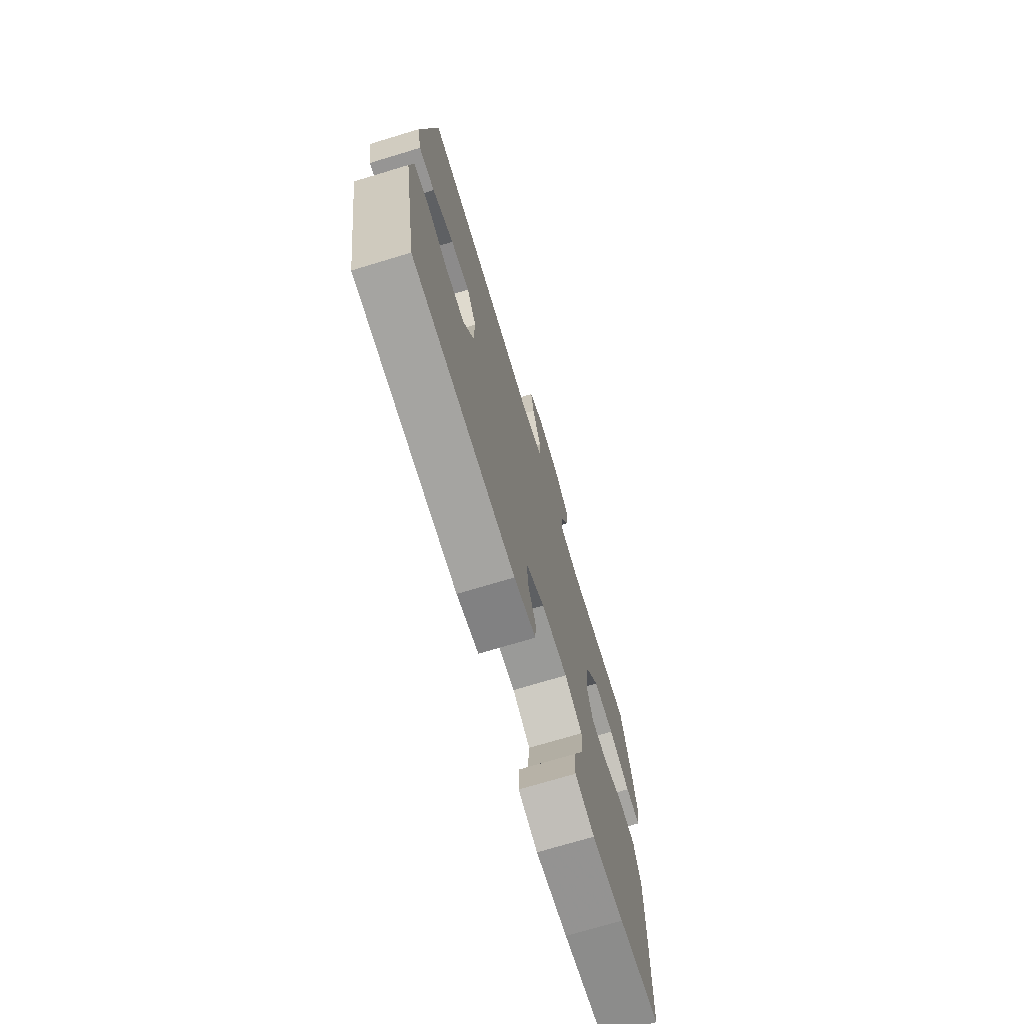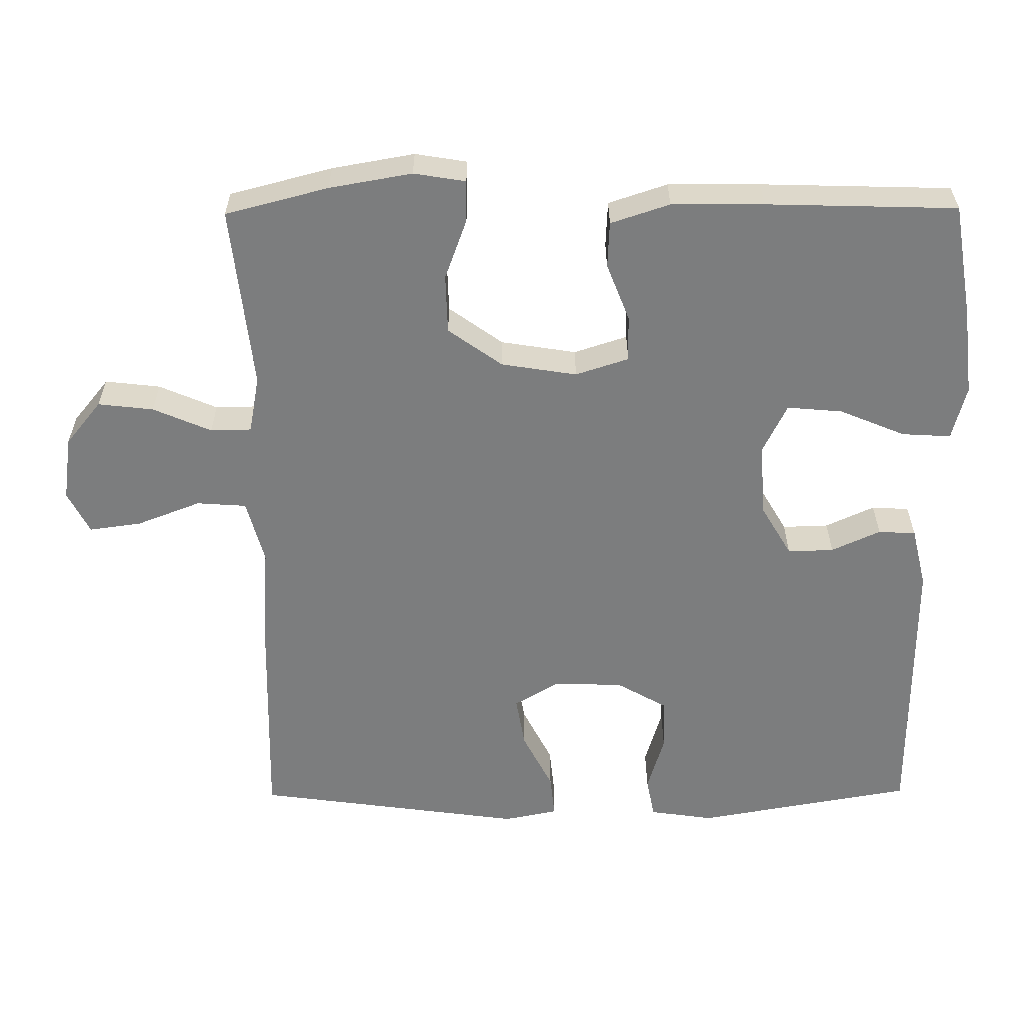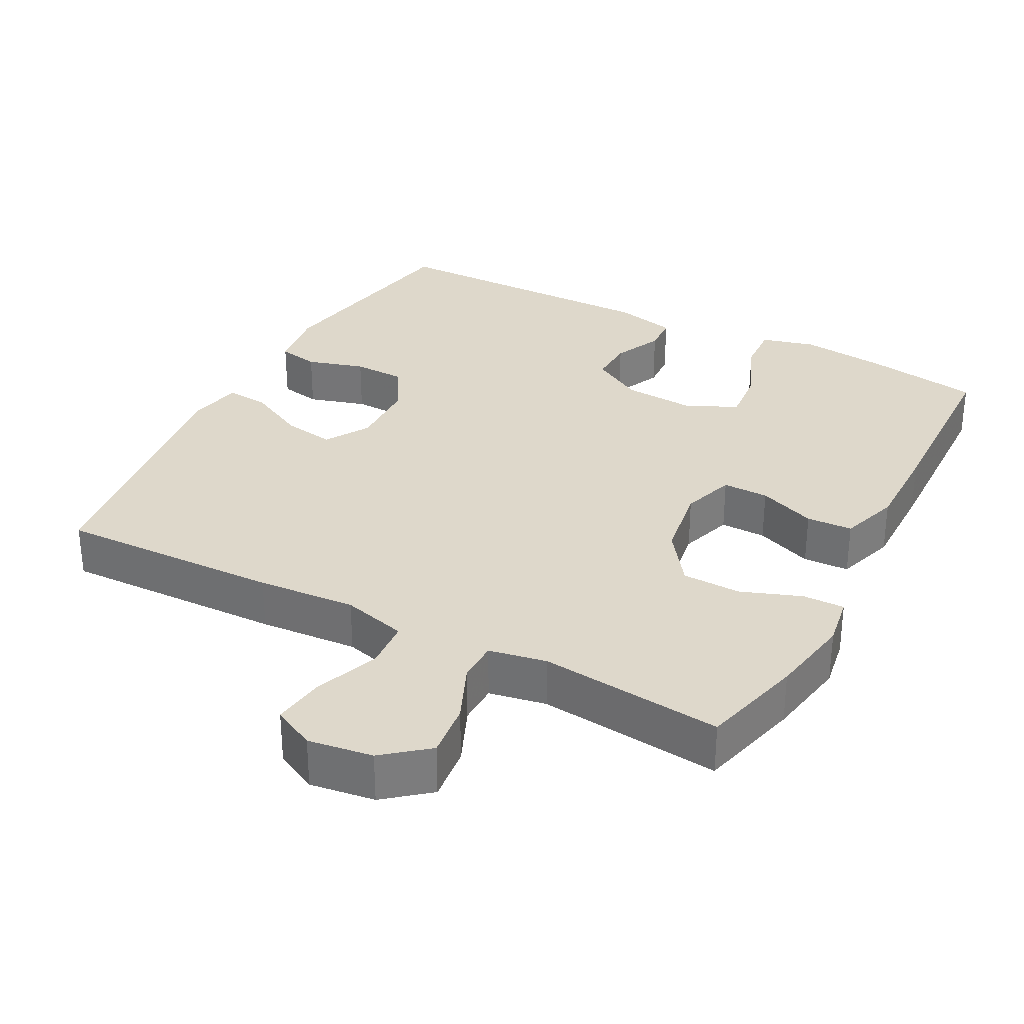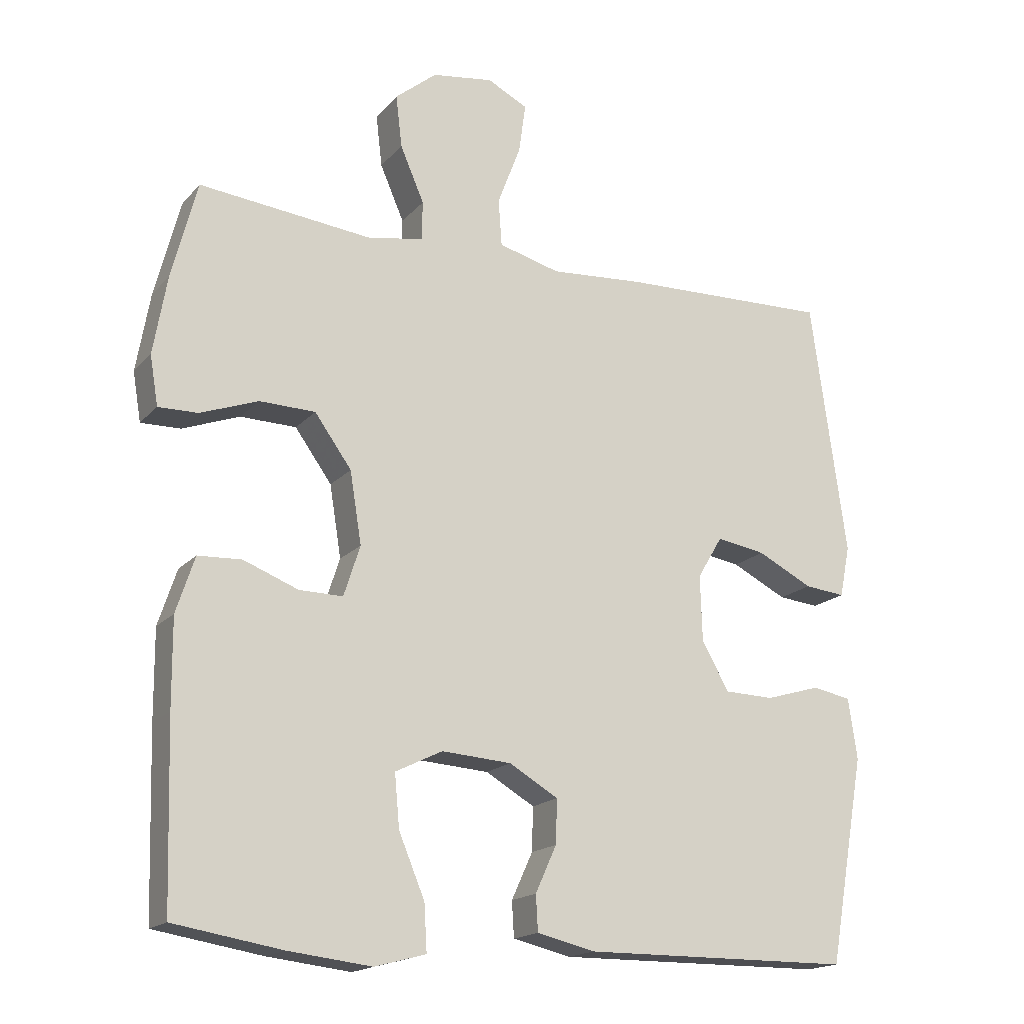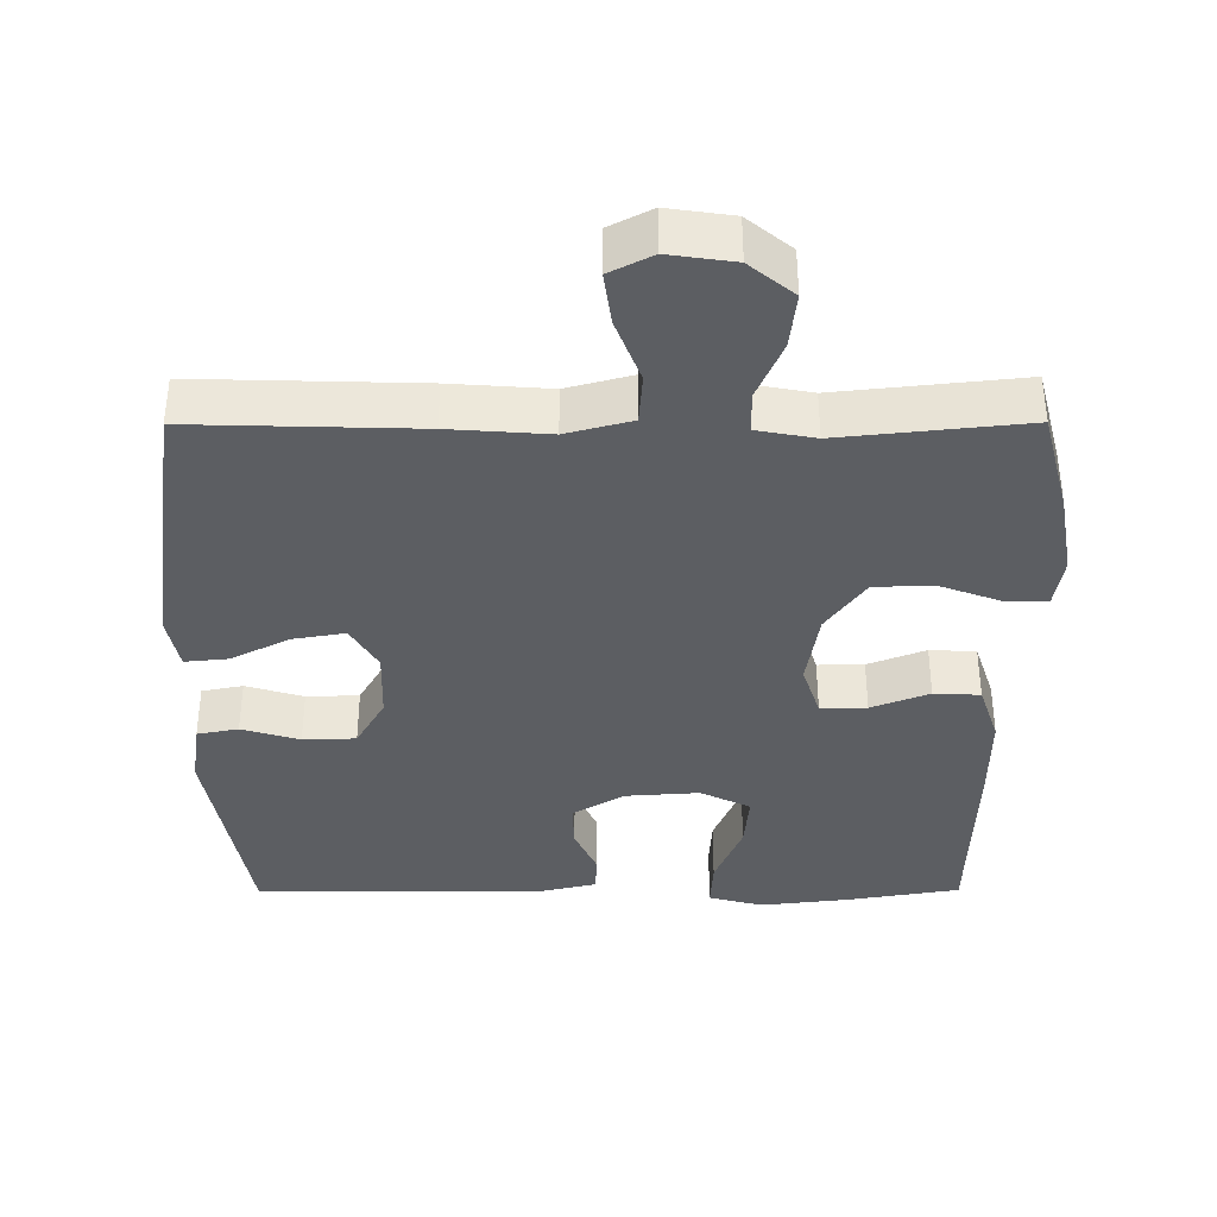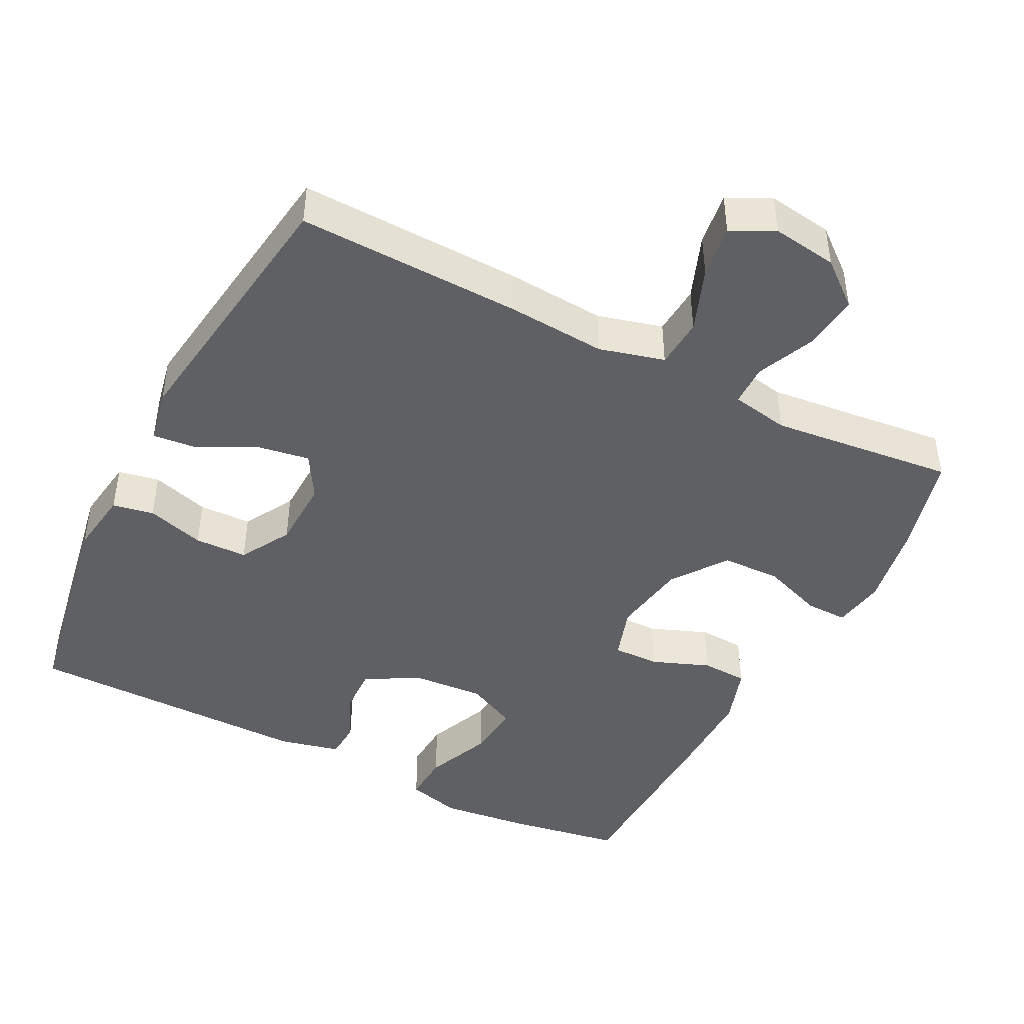
<metadata>
{"format":"obj","ext":"obj","renderer":"f3d","projection":"perspective","resolution":1024,"background":"white","views":[{"elev":-72.8,"azim":-73.2,"up":"+Z"},{"elev":-59.0,"azim":90.5,"up":"+Y"},{"elev":31.6,"azim":27.9,"up":"+Y"},{"elev":-17.4,"azim":152.7,"up":"+Z"},{"elev":-37.8,"azim":0.2,"up":"+Y"},{"elev":-44.6,"azim":-27.1,"up":"+Y"}]}
</metadata>
<code>
v 0.5 0.07 0.5
v 0.537 0.07 0.357
v 0.557 0.07 0.242
v 0.545 0.07 0.17
v 0.487 0.07 0.171
v 0.403 0.07 0.202
v 0.321 0.07 0.2
v 0.267 0.07 0.125
v 0.25 0.07 0.02
v 0.274 0.07 -0.054
v 0.338 0.07 -0.053
v 0.418 0.07 -0.022
v 0.482 0.07 -0.025
v 0.509 0.07 -0.107
v 0.508 0.07 -0.235
v 0.5 0.07 -0.5
v 0.342 0.07 -0.526
v 0.22 0.07 -0.54
v 0.145 0.07 -0.52
v 0.149 0.07 -0.452
v 0.187 0.07 -0.361
v 0.194 0.07 -0.284
v 0.125 0.07 -0.25
v 0.023 0.07 -0.257
v -0.049 0.07 -0.299
v -0.047 0.07 -0.363
v -0.016 0.07 -0.431
v -0.019 0.07 -0.483
v -0.104 0.07 -0.503
v -0.5 0.07 -0.5
v -0.553 0.07 -0.198
v -0.54 0.07 -0.109
v -0.483 0.07 -0.098
v -0.403 0.07 -0.122
v -0.33 0.07 -0.12
v -0.29 0.07 -0.05
v -0.287 0.07 0.047
v -0.324 0.07 0.109
v -0.396 0.07 0.097
v -0.477 0.07 0.056
v -0.537 0.07 0.05
v -0.552 0.07 0.125
v -0.5 0.07 0.5
v -0.19 0.07 0.491
v -0.053 0.07 0.481
v 0.037 0.07 0.505
v 0.042 0.07 0.574
v 0.008 0.07 0.663
v -0.002 0.07 0.736
v 0.057 0.07 0.766
v 0.147 0.07 0.753
v 0.208 0.07 0.703
v 0.199 0.07 0.626
v 0.164 0.07 0.545
v 0.165 0.07 0.488
v 0.245 0.07 0.473
v 0.5 0 0.5
v 0.537 0 0.357
v 0.557 0 0.242
v 0.545 0 0.17
v 0.487 0 0.171
v 0.403 0 0.202
v 0.321 0 0.2
v 0.267 0 0.125
v 0.25 0 0.02
v 0.274 0 -0.054
v 0.338 0 -0.053
v 0.418 0 -0.022
v 0.482 0 -0.025
v 0.509 0 -0.107
v 0.508 0 -0.235
v 0.5 0 -0.5
v 0.342 0 -0.526
v 0.22 0 -0.54
v 0.145 0 -0.52
v 0.149 0 -0.452
v 0.187 0 -0.361
v 0.194 0 -0.284
v 0.125 0 -0.25
v 0.023 0 -0.257
v -0.049 0 -0.299
v -0.047 0 -0.363
v -0.016 0 -0.431
v -0.019 0 -0.483
v -0.104 0 -0.503
v -0.5 0 -0.5
v -0.553 0 -0.198
v -0.54 0 -0.109
v -0.483 0 -0.098
v -0.403 0 -0.122
v -0.33 0 -0.12
v -0.29 0 -0.05
v -0.287 0 0.047
v -0.324 0 0.109
v -0.396 0 0.097
v -0.477 0 0.056
v -0.537 0 0.05
v -0.552 0 0.125
v -0.5 0 0.5
v -0.19 0 0.491
v -0.053 0 0.481
v 0.037 0 0.505
v 0.042 0 0.574
v 0.008 0 0.663
v -0.002 0 0.736
v 0.057 0 0.766
v 0.147 0 0.753
v 0.208 0 0.703
v 0.199 0 0.626
v 0.164 0 0.545
v 0.165 0 0.488
v 0.245 0 0.473
f 51 52 53 54
f 51 54 55
f 50 51 55
f 47 48 49 50
f 46 47 50 55
f 45 46 55 56
f 43 44 45
f 42 43 45
f 39 40 41 42
f 38 39 42 45
f 37 38 45 56
f 31 32 33 34
f 31 34 35
f 30 31 35
f 29 30 35 36
f 26 27 28 29
f 25 26 29 36
f 18 19 20 21
f 18 21 22
f 17 18 22
f 16 17 22
f 15 16 22
f 14 15 22 23
f 11 12 13 14
f 10 11 14 23
f 3 4 5 6
f 3 6 7
f 2 3 7
f 1 2 7
f 56 1 7 8
f 24 25 36 37
f 9 10 23 24
f 24 37 56
f 8 9 24 56
f 110 109 108 107
f 111 110 107
f 111 107 106
f 106 105 104 103
f 111 106 103 102
f 112 111 102 101
f 101 100 99
f 101 99 98
f 98 97 96 95
f 101 98 95 94
f 112 101 94 93
f 90 89 88 87
f 91 90 87
f 91 87 86
f 92 91 86 85
f 85 84 83 82
f 92 85 82 81
f 77 76 75 74
f 78 77 74
f 78 74 73
f 78 73 72
f 78 72 71
f 79 78 71 70
f 70 69 68 67
f 79 70 67 66
f 62 61 60 59
f 63 62 59
f 63 59 58
f 63 58 57
f 64 63 57 112
f 93 92 81 80
f 80 79 66 65
f 112 93 80
f 112 80 65 64
f 1 57 58 2
f 2 58 59 3
f 3 59 60 4
f 4 60 61 5
f 5 61 62 6
f 6 62 63 7
f 7 63 64 8
f 8 64 65 9
f 9 65 66 10
f 10 66 67 11
f 11 67 68 12
f 12 68 69 13
f 13 69 70 14
f 14 70 71 15
f 15 71 72 16
f 16 72 73 17
f 17 73 74 18
f 18 74 75 19
f 19 75 76 20
f 20 76 77 21
f 21 77 78 22
f 22 78 79 23
f 23 79 80 24
f 24 80 81 25
f 25 81 82 26
f 26 82 83 27
f 27 83 84 28
f 28 84 85 29
f 29 85 86 30
f 30 86 87 31
f 31 87 88 32
f 32 88 89 33
f 33 89 90 34
f 34 90 91 35
f 35 91 92 36
f 36 92 93 37
f 37 93 94 38
f 38 94 95 39
f 39 95 96 40
f 40 96 97 41
f 41 97 98 42
f 42 98 99 43
f 43 99 100 44
f 44 100 101 45
f 45 101 102 46
f 46 102 103 47
f 47 103 104 48
f 48 104 105 49
f 49 105 106 50
f 50 106 107 51
f 51 107 108 52
f 52 108 109 53
f 53 109 110 54
f 54 110 111 55
f 55 111 112 56
f 56 112 57 1

</code>
